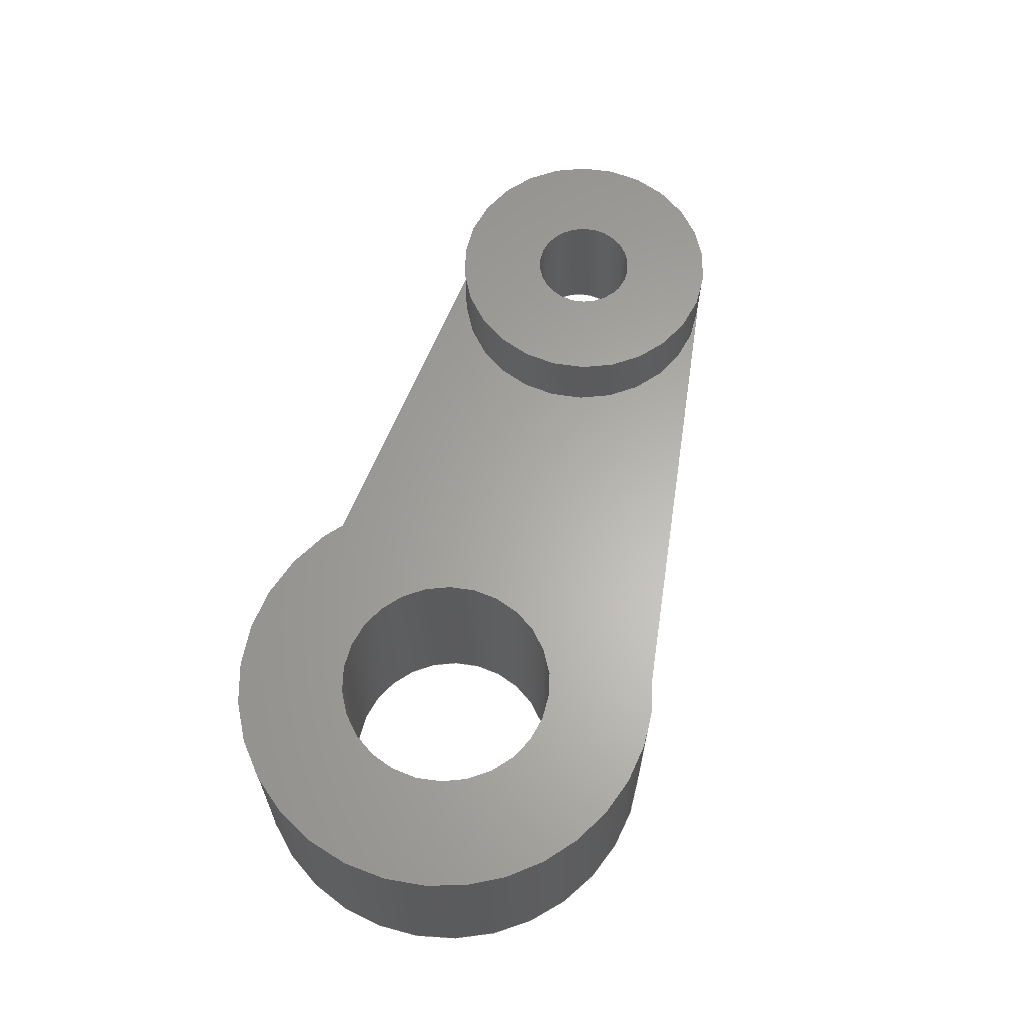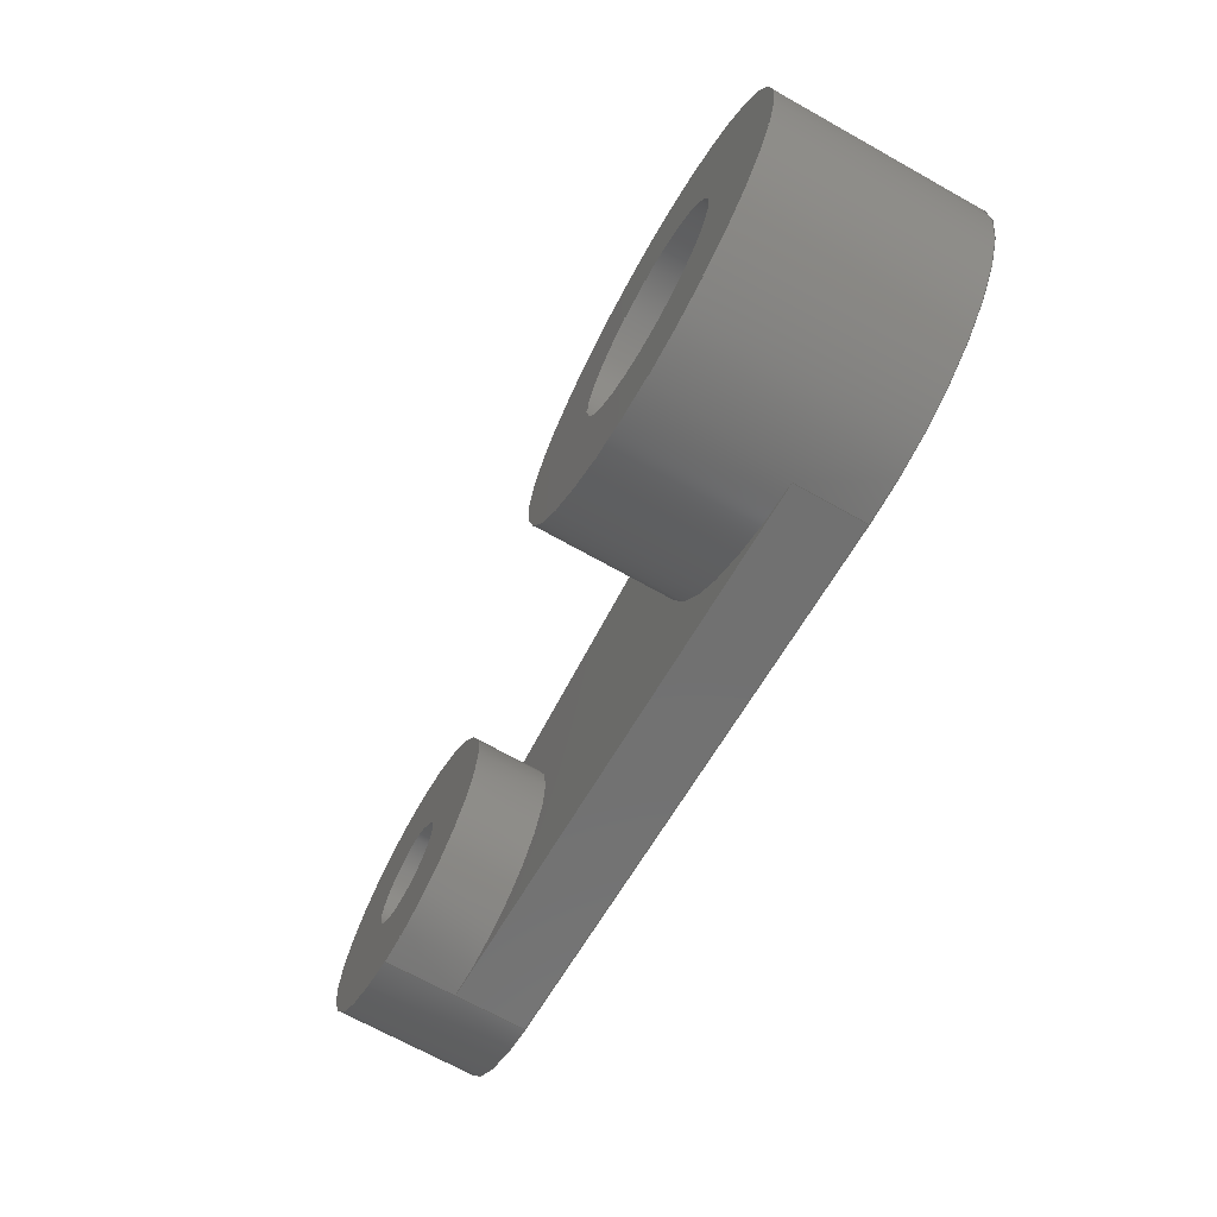
<metadata>
{"format":"step","ext":"step","renderer":"f3d","projection":"perspective","resolution":1024,"background":"white","views":[{"elev":63.2,"azim":105.3,"up":"+Z"},{"elev":-69.3,"azim":60.7,"up":"+Y"}]}
</metadata>
<code>
ISO-10303-21;
DATA;
#1 = MECHANICAL_DESIGN_GEOMETRIC_PRESENTATION_REPRESENTATION( ' ', ( #7, #8, #9, #10, #11, #12, #13, #14, #15, #16 ), #6 );
#2 = PRODUCT_DEFINITION_CONTEXT( '', #17, 'design' );
#3 = APPLICATION_PROTOCOL_DEFINITION( 'international standard', 'automotive_design', 2001, #17 );
#4 = PRODUCT_CATEGORY_RELATIONSHIP( 'NONE', 'NONE', #18, #19 );
#5 = SHAPE_DEFINITION_REPRESENTATION( #20, #21 );
#6 =  ( GEOMETRIC_REPRESENTATION_CONTEXT( 3 )GLOBAL_UNCERTAINTY_ASSIGNED_CONTEXT( ( #22 ) )GLOBAL_UNIT_ASSIGNED_CONTEXT( ( #23, #24, #25 ) )REPRESENTATION_CONTEXT( 'NONE', 'WORKSPACE' ) );
#7 = STYLED_ITEM( '', ( #26 ), #27 );
#8 = STYLED_ITEM( '', ( #28 ), #29 );
#9 = STYLED_ITEM( '', ( #30 ), #31 );
#10 = STYLED_ITEM( '', ( #32 ), #33 );
#11 = STYLED_ITEM( '', ( #34 ), #35 );
#12 = STYLED_ITEM( '', ( #36 ), #37 );
#13 = STYLED_ITEM( '', ( #38 ), #39 );
#14 = STYLED_ITEM( '', ( #40 ), #41 );
#15 = STYLED_ITEM( '', ( #42 ), #43 );
#16 = STYLED_ITEM( '', ( #44 ), #45 );
#17 = APPLICATION_CONTEXT( 'core data for automotive mechanical design processes' );
#18 = PRODUCT_CATEGORY( 'part', 'NONE' );
#19 = PRODUCT_RELATED_PRODUCT_CATEGORY( 'detail', ' ', ( #46 ) );
#20 = PRODUCT_DEFINITION_SHAPE( 'NONE', 'NONE', #47 );
#21 = ADVANCED_BREP_SHAPE_REPRESENTATION( 'Crank', ( #48, #49 ), #6 );
#22 = UNCERTAINTY_MEASURE_WITH_UNIT( LENGTH_MEASURE( 1e-17 ), #23, '', '' );
#23 =  ( CONVERSION_BASED_UNIT( 'METRE', #50 )LENGTH_UNIT(  )NAMED_UNIT( #51 ) );
#24 =  ( NAMED_UNIT( #52 )PLANE_ANGLE_UNIT(  )SI_UNIT( $, .RADIAN. ) );
#25 =  ( NAMED_UNIT( #52 )SI_UNIT( $, .STERADIAN. )SOLID_ANGLE_UNIT(  ) );
#26 = PRESENTATION_STYLE_ASSIGNMENT( ( #53 ) );
#27 = ADVANCED_FACE( '', ( #54, #55 ), #56, .T. );
#28 = PRESENTATION_STYLE_ASSIGNMENT( ( #57 ) );
#29 = ADVANCED_FACE( '', ( #58, #59 ), #60, .T. );
#30 = PRESENTATION_STYLE_ASSIGNMENT( ( #61 ) );
#31 = ADVANCED_FACE( '', ( #62, #63 ), #64, .T. );
#32 = PRESENTATION_STYLE_ASSIGNMENT( ( #65 ) );
#33 = ADVANCED_FACE( '', ( #66 ), #67, .T. );
#34 = PRESENTATION_STYLE_ASSIGNMENT( ( #68 ) );
#35 = ADVANCED_FACE( '', ( #69, #70 ), #71, .F. );
#36 = PRESENTATION_STYLE_ASSIGNMENT( ( #72 ) );
#37 = ADVANCED_FACE( '', ( #73, #74 ), #75, .T. );
#38 = PRESENTATION_STYLE_ASSIGNMENT( ( #76 ) );
#39 = ADVANCED_FACE( '', ( #77, #78 ), #79, .F. );
#40 = PRESENTATION_STYLE_ASSIGNMENT( ( #80 ) );
#41 = ADVANCED_FACE( '', ( #81, #82, #83 ), #84, .F. );
#42 = PRESENTATION_STYLE_ASSIGNMENT( ( #85 ) );
#43 = ADVANCED_FACE( '', ( #86 ), #87, .T. );
#44 = PRESENTATION_STYLE_ASSIGNMENT( ( #88 ) );
#45 = ADVANCED_FACE( '', ( #89 ), #90, .T. );
#46 = PRODUCT( 'Crank', 'Crank', 'PART-Crank-DESC', ( #91 ) );
#47 = PRODUCT_DEFINITION( 'NONE', 'NONE', #92, #2 );
#48 = MANIFOLD_SOLID_BREP( 'Crank', #93 );
#49 = AXIS2_PLACEMENT_3D( '', #94, #95, #96 );
#50 = LENGTH_MEASURE_WITH_UNIT( LENGTH_MEASURE( 1 ), #97 );
#51 = DIMENSIONAL_EXPONENTS( 1, 0, 0, 0, 0, 0, 0 );
#52 = DIMENSIONAL_EXPONENTS( 0, 0, 0, 0, 0, 0, 0 );
#53 = SURFACE_STYLE_USAGE( .BOTH., #98 );
#54 = FACE_BOUND( '', #99, .T. );
#55 = FACE_OUTER_BOUND( '', #100, .T. );
#56 = PLANE( '', #101 );
#57 = SURFACE_STYLE_USAGE( .BOTH., #102 );
#58 = FACE_OUTER_BOUND( '', #103, .T. );
#59 = FACE_OUTER_BOUND( '', #104, .T. );
#60 = CYLINDRICAL_SURFACE( '', #105, 0.006375 );
#61 = SURFACE_STYLE_USAGE( .BOTH., #106 );
#62 = FACE_BOUND( '', #107, .T. );
#63 = FACE_OUTER_BOUND( '', #108, .T. );
#64 = PLANE( '', #109 );
#65 = SURFACE_STYLE_USAGE( .BOTH., #110 );
#66 = FACE_OUTER_BOUND( '', #111, .T. );
#67 = PLANE( '', #112 );
#68 = SURFACE_STYLE_USAGE( .BOTH., #113 );
#69 = FACE_OUTER_BOUND( '', #114, .T. );
#70 = FACE_OUTER_BOUND( '', #115, .T. );
#71 = CYLINDRICAL_SURFACE( '', #116, 0.004763 );
#72 = SURFACE_STYLE_USAGE( .BOTH., #117 );
#73 = FACE_OUTER_BOUND( '', #118, .T. );
#74 = FACE_OUTER_BOUND( '', #119, .T. );
#75 = CYLINDRICAL_SURFACE( '', #120, 0.009449 );
#76 = SURFACE_STYLE_USAGE( .BOTH., #121 );
#77 = FACE_OUTER_BOUND( '', #122, .T. );
#78 = FACE_OUTER_BOUND( '', #123, .T. );
#79 = CYLINDRICAL_SURFACE( '', #124, 0.002381 );
#80 = SURFACE_STYLE_USAGE( .BOTH., #125 );
#81 = FACE_BOUND( '', #126, .T. );
#82 = FACE_BOUND( '', #127, .T. );
#83 = FACE_OUTER_BOUND( '', #128, .T. );
#84 = PLANE( '', #129 );
#85 = SURFACE_STYLE_USAGE( .BOTH., #130 );
#86 = FACE_OUTER_BOUND( '', #131, .T. );
#87 = PLANE( '', #132 );
#88 = SURFACE_STYLE_USAGE( .BOTH., #133 );
#89 = FACE_OUTER_BOUND( '', #134, .T. );
#90 = PLANE( '', #135 );
#91 = PRODUCT_CONTEXT( '', #17, 'mechanical' );
#92 = PRODUCT_DEFINITION_FORMATION_WITH_SPECIFIED_SOURCE( ' ', 'NONE', #46, .NOT_KNOWN. );
#93 = CLOSED_SHELL( '', ( #29, #31, #41, #33, #45, #43, #37, #27, #35, #39 ) );
#94 = CARTESIAN_POINT( '', ( 0, 0, 0 ) );
#95 = DIRECTION( '', ( 0, 0, 1 ) );
#96 = DIRECTION( '', ( 1, 0, 0 ) );
#97 =  ( LENGTH_UNIT(  )NAMED_UNIT( #51 )SI_UNIT( $, .METRE. ) );
#98 = SURFACE_SIDE_STYLE( '', ( #136 ) );
#99 = EDGE_LOOP( '', ( #137 ) );
#100 = EDGE_LOOP( '', ( #138 ) );
#101 = AXIS2_PLACEMENT_3D( '', #139, #140, #141 );
#102 = SURFACE_SIDE_STYLE( '', ( #142 ) );
#103 = EDGE_LOOP( '', ( #143 ) );
#104 = EDGE_LOOP( '', ( #144, #145, #146, #147 ) );
#105 = AXIS2_PLACEMENT_3D( '', #148, #149, #150 );
#106 = SURFACE_SIDE_STYLE( '', ( #151 ) );
#107 = EDGE_LOOP( '', ( #152 ) );
#108 = EDGE_LOOP( '', ( #153 ) );
#109 = AXIS2_PLACEMENT_3D( '', #154, #155, #156 );
#110 = SURFACE_SIDE_STYLE( '', ( #157 ) );
#111 = EDGE_LOOP( '', ( #158, #159, #160, #161 ) );
#112 = AXIS2_PLACEMENT_3D( '', #162, #163, #164 );
#113 = SURFACE_SIDE_STYLE( '', ( #165 ) );
#114 = EDGE_LOOP( '', ( #166 ) );
#115 = EDGE_LOOP( '', ( #167 ) );
#116 = AXIS2_PLACEMENT_3D( '', #168, #169, #170 );
#117 = SURFACE_SIDE_STYLE( '', ( #171 ) );
#118 = EDGE_LOOP( '', ( #172, #173, #174, #175 ) );
#119 = EDGE_LOOP( '', ( #176 ) );
#120 = AXIS2_PLACEMENT_3D( '', #177, #178, #179 );
#121 = SURFACE_SIDE_STYLE( '', ( #180 ) );
#122 = EDGE_LOOP( '', ( #181 ) );
#123 = EDGE_LOOP( '', ( #182 ) );
#124 = AXIS2_PLACEMENT_3D( '', #183, #184, #185 );
#125 = SURFACE_SIDE_STYLE( '', ( #186 ) );
#126 = EDGE_LOOP( '', ( #187 ) );
#127 = EDGE_LOOP( '', ( #188 ) );
#128 = EDGE_LOOP( '', ( #189, #190, #191, #192 ) );
#129 = AXIS2_PLACEMENT_3D( '', #193, #194, #195 );
#130 = SURFACE_SIDE_STYLE( '', ( #196 ) );
#131 = EDGE_LOOP( '', ( #197, #198, #199, #200 ) );
#132 = AXIS2_PLACEMENT_3D( '', #201, #202, #203 );
#133 = SURFACE_SIDE_STYLE( '', ( #204 ) );
#134 = EDGE_LOOP( '', ( #205, #206, #207, #208 ) );
#135 = AXIS2_PLACEMENT_3D( '', #209, #210, #211 );
#136 = SURFACE_STYLE_FILL_AREA( #212 );
#137 = ORIENTED_EDGE( '', *, *, #213, .F. );
#138 = ORIENTED_EDGE( '', *, *, #214, .T. );
#139 = CARTESIAN_POINT( '', ( 0.02606, 0, 0.009525 ) );
#140 = DIRECTION( '', ( 0, 0, 1 ) );
#141 = DIRECTION( '', ( 1, 0, 0 ) );
#142 = SURFACE_STYLE_FILL_AREA( #215 );
#143 = ORIENTED_EDGE( '', *, *, #216, .F. );
#144 = ORIENTED_EDGE( '', *, *, #217, .F. );
#145 = ORIENTED_EDGE( '', *, *, #218, .T. );
#146 = ORIENTED_EDGE( '', *, *, #219, .T. );
#147 = ORIENTED_EDGE( '', *, *, #220, .T. );
#148 = CARTESIAN_POINT( '', ( 0, 0, 0.00635 ) );
#149 = DIRECTION( '', ( -0, -0, 1 ) );
#150 = DIRECTION( '', ( -1, 0, 0 ) );
#151 = SURFACE_STYLE_FILL_AREA( #221 );
#152 = ORIENTED_EDGE( '', *, *, #222, .F. );
#153 = ORIENTED_EDGE( '', *, *, #216, .T. );
#154 = CARTESIAN_POINT( '', ( 0.00984, 0, 0.00635 ) );
#155 = DIRECTION( '', ( 0, 0, 1 ) );
#156 = DIRECTION( '', ( 1, 0, 0 ) );
#157 = SURFACE_STYLE_FILL_AREA( #223 );
#158 = ORIENTED_EDGE( '', *, *, #224, .F. );
#159 = ORIENTED_EDGE( '', *, *, #225, .F. );
#160 = ORIENTED_EDGE( '', *, *, #226, .T. );
#161 = ORIENTED_EDGE( '', *, *, #217, .T. );
#162 = CARTESIAN_POINT( '', ( 0.01362, -0.008038, 0.003175 ) );
#163 = DIRECTION( '', ( -0.118, -0.993, 0 ) );
#164 = DIRECTION( '', ( 0.993, -0.118, 0 ) );
#165 = SURFACE_STYLE_FILL_AREA( #227 );
#166 = ORIENTED_EDGE( '', *, *, #213, .T. );
#167 = ORIENTED_EDGE( '', *, *, #228, .F. );
#168 = CARTESIAN_POINT( '', ( 0.02606, 0, -0.03741 ) );
#169 = DIRECTION( '', ( -0, -0, -1 ) );
#170 = DIRECTION( '', ( 1, 0, 0 ) );
#171 = SURFACE_STYLE_FILL_AREA( #229 );
#172 = ORIENTED_EDGE( '', *, *, #225, .T. );
#173 = ORIENTED_EDGE( '', *, *, #230, .T. );
#174 = ORIENTED_EDGE( '', *, *, #231, .F. );
#175 = ORIENTED_EDGE( '', *, *, #232, .F. );
#176 = ORIENTED_EDGE( '', *, *, #214, .F. );
#177 = CARTESIAN_POINT( '', ( 0.02606, 0, 0.009525 ) );
#178 = DIRECTION( '', ( -0, -0, 1 ) );
#179 = DIRECTION( '', ( -1, 0, 0 ) );
#180 = SURFACE_STYLE_FILL_AREA( #233 );
#181 = ORIENTED_EDGE( '', *, *, #222, .T. );
#182 = ORIENTED_EDGE( '', *, *, #234, .F. );
#183 = CARTESIAN_POINT( '', ( 0, 0, -0.03741 ) );
#184 = DIRECTION( '', ( -0, -0, -1 ) );
#185 = DIRECTION( '', ( 1, 0, 0 ) );
#186 = SURFACE_STYLE_FILL_AREA( #235 );
#187 = ORIENTED_EDGE( '', *, *, #234, .T. );
#188 = ORIENTED_EDGE( '', *, *, #228, .T. );
#189 = ORIENTED_EDGE( '', *, *, #236, .T. );
#190 = ORIENTED_EDGE( '', *, *, #230, .F. );
#191 = ORIENTED_EDGE( '', *, *, #224, .T. );
#192 = ORIENTED_EDGE( '', *, *, #220, .F. );
#193 = CARTESIAN_POINT( '', ( 0.00984, 0, 0 ) );
#194 = DIRECTION( '', ( 0, 0, 1 ) );
#195 = DIRECTION( '', ( 1, 0, 0 ) );
#196 = SURFACE_STYLE_FILL_AREA( #237 );
#197 = ORIENTED_EDGE( '', *, *, #226, .F. );
#198 = ORIENTED_EDGE( '', *, *, #232, .T. );
#199 = ORIENTED_EDGE( '', *, *, #238, .F. );
#200 = ORIENTED_EDGE( '', *, *, #218, .F. );
#201 = CARTESIAN_POINT( '', ( 0.01209, -1.735e-18, 0.003175 ) );
#202 = DIRECTION( '', ( 0, 0, 1 ) );
#203 = DIRECTION( '', ( 1, 0, 0 ) );
#204 = SURFACE_STYLE_FILL_AREA( #239 );
#205 = ORIENTED_EDGE( '', *, *, #236, .F. );
#206 = ORIENTED_EDGE( '', *, *, #219, .F. );
#207 = ORIENTED_EDGE( '', *, *, #238, .T. );
#208 = ORIENTED_EDGE( '', *, *, #231, .T. );
#209 = CARTESIAN_POINT( '', ( 0.01284, 0.007945, 0.003175 ) );
#210 = DIRECTION( '', ( -0.118, 0.993, 0 ) );
#211 = DIRECTION( '', ( -0.993, -0.118, 0 ) );
#212 = FILL_AREA_STYLE( '', ( #240 ) );
#213 = EDGE_CURVE( '', #241, #241, #242, .T. );
#214 = EDGE_CURVE( '', #243, #243, #244, .T. );
#215 = FILL_AREA_STYLE( '', ( #245 ) );
#216 = EDGE_CURVE( '', #246, #246, #247, .T. );
#217 = EDGE_CURVE( '', #248, #249, #250, .T. );
#218 = EDGE_CURVE( '', #248, #251, #252, .T. );
#219 = EDGE_CURVE( '', #251, #253, #254, .T. );
#220 = EDGE_CURVE( '', #253, #249, #255, .T. );
#221 = FILL_AREA_STYLE( '', ( #256 ) );
#222 = EDGE_CURVE( '', #257, #257, #258, .T. );
#223 = FILL_AREA_STYLE( '', ( #259 ) );
#224 = EDGE_CURVE( '', #260, #249, #261, .T. );
#225 = EDGE_CURVE( '', #262, #260, #263, .T. );
#226 = EDGE_CURVE( '', #262, #248, #264, .T. );
#227 = FILL_AREA_STYLE( '', ( #265 ) );
#228 = EDGE_CURVE( '', #266, #266, #267, .T. );
#229 = FILL_AREA_STYLE( '', ( #268 ) );
#230 = EDGE_CURVE( '', #260, #269, #270, .T. );
#231 = EDGE_CURVE( '', #271, #269, #272, .T. );
#232 = EDGE_CURVE( '', #262, #271, #273, .F. );
#233 = FILL_AREA_STYLE( '', ( #274 ) );
#234 = EDGE_CURVE( '', #275, #275, #276, .T. );
#235 = FILL_AREA_STYLE( '', ( #277 ) );
#236 = EDGE_CURVE( '', #253, #269, #278, .T. );
#237 = FILL_AREA_STYLE( '', ( #279 ) );
#238 = EDGE_CURVE( '', #251, #271, #280, .T. );
#239 = FILL_AREA_STYLE( '', ( #281 ) );
#240 = FILL_AREA_STYLE_COLOUR( '', #282 );
#241 = VERTEX_POINT( '', #283 );
#242 = CIRCLE( '', #284, 0.004763 );
#243 = VERTEX_POINT( '', #285 );
#244 = CIRCLE( '', #286, 0.009449 );
#245 = FILL_AREA_STYLE_COLOUR( '', #287 );
#246 = VERTEX_POINT( '', #288 );
#247 = CIRCLE( '', #289, 0.006375 );
#248 = VERTEX_POINT( '', #290 );
#249 = VERTEX_POINT( '', #291 );
#250 = LINE( '', #292, #293 );
#251 = VERTEX_POINT( '', #294 );
#252 = CIRCLE( '', #295, 0.006375 );
#253 = VERTEX_POINT( '', #296 );
#254 = LINE( '', #297, #298 );
#255 = CIRCLE( '', #299, 0.006375 );
#256 = FILL_AREA_STYLE_COLOUR( '', #300 );
#257 = VERTEX_POINT( '', #301 );
#258 = CIRCLE( '', #302, 0.002381 );
#259 = FILL_AREA_STYLE_COLOUR( '', #303 );
#260 = VERTEX_POINT( '', #304 );
#261 = LINE( '', #305, #306 );
#262 = VERTEX_POINT( '', #307 );
#263 = LINE( '', #308, #309 );
#264 = LINE( '', #310, #311 );
#265 = FILL_AREA_STYLE_COLOUR( '', #312 );
#266 = VERTEX_POINT( '', #313 );
#267 = CIRCLE( '', #314, 0.004763 );
#268 = FILL_AREA_STYLE_COLOUR( '', #315 );
#269 = VERTEX_POINT( '', #316 );
#270 = CIRCLE( '', #317, 0.009449 );
#271 = VERTEX_POINT( '', #318 );
#272 = LINE( '', #319, #320 );
#273 = CIRCLE( '', #321, 0.009449 );
#274 = FILL_AREA_STYLE_COLOUR( '', #322 );
#275 = VERTEX_POINT( '', #323 );
#276 = CIRCLE( '', #324, 0.002381 );
#277 = FILL_AREA_STYLE_COLOUR( '', #325 );
#278 = LINE( '', #326, #327 );
#279 = FILL_AREA_STYLE_COLOUR( '', #328 );
#280 = LINE( '', #329, #330 );
#281 = FILL_AREA_STYLE_COLOUR( '', #331 );
#282 = COLOUR_RGB( '', 0.3843, 0.3882, 0.3922 );
#283 = CARTESIAN_POINT( '', ( 0.03082, 0, 0.009525 ) );
#284 = AXIS2_PLACEMENT_3D( '', #332, #333, #334 );
#285 = CARTESIAN_POINT( '', ( 0.0355, 0, 0.009525 ) );
#286 = AXIS2_PLACEMENT_3D( '', #335, #336, #337 );
#287 = COLOUR_RGB( '', 0.3843, 0.3882, 0.3922 );
#288 = CARTESIAN_POINT( '', ( 0.006375, 0, 0.00635 ) );
#289 = AXIS2_PLACEMENT_3D( '', #338, #339, #340 );
#290 = CARTESIAN_POINT( '', ( -0.000752, -0.006331, 0.003175 ) );
#291 = CARTESIAN_POINT( '', ( -0.000752, -0.006331, 0 ) );
#292 = CARTESIAN_POINT( '', ( -0.000752, -0.006331, 0.003175 ) );
#293 = VECTOR( '', #341, 1 );
#294 = CARTESIAN_POINT( '', ( -0.000752, 0.006331, 0.003175 ) );
#295 = AXIS2_PLACEMENT_3D( '', #342, #343, #344 );
#296 = CARTESIAN_POINT( '', ( -0.000752, 0.006331, 0 ) );
#297 = CARTESIAN_POINT( '', ( -0.000752, 0.006331, 0.003175 ) );
#298 = VECTOR( '', #345, 1 );
#299 = AXIS2_PLACEMENT_3D( '', #346, #347, #348 );
#300 = COLOUR_RGB( '', 0.3843, 0.3882, 0.3922 );
#301 = CARTESIAN_POINT( '', ( 0.002381, 0, 0.00635 ) );
#302 = AXIS2_PLACEMENT_3D( '', #349, #350, #351 );
#303 = COLOUR_RGB( '', 0.3843, 0.3882, 0.3922 );
#304 = CARTESIAN_POINT( '', ( 0.02494, -0.009383, 0 ) );
#305 = CARTESIAN_POINT( '', ( 0.01362, -0.008038, 0 ) );
#306 = VECTOR( '', #352, 1 );
#307 = CARTESIAN_POINT( '', ( 0.02494, -0.009383, 0.003175 ) );
#308 = CARTESIAN_POINT( '', ( 0.02494, -0.009383, 0.003175 ) );
#309 = VECTOR( '', #353, 1 );
#310 = CARTESIAN_POINT( '', ( 0.01362, -0.008038, 0.003175 ) );
#311 = VECTOR( '', #354, 1 );
#312 = COLOUR_RGB( '', 0.3843, 0.3882, 0.3922 );
#313 = CARTESIAN_POINT( '', ( 0.03082, 0, 0 ) );
#314 = AXIS2_PLACEMENT_3D( '', #355, #356, #357 );
#315 = COLOUR_RGB( '', 0.3843, 0.3882, 0.3922 );
#316 = CARTESIAN_POINT( '', ( 0.02494, 0.009383, 0 ) );
#317 = AXIS2_PLACEMENT_3D( '', #358, #359, #360 );
#318 = CARTESIAN_POINT( '', ( 0.02494, 0.009383, 0.003175 ) );
#319 = CARTESIAN_POINT( '', ( 0.02494, 0.009383, 0.003175 ) );
#320 = VECTOR( '', #361, 1 );
#321 = AXIS2_PLACEMENT_3D( '', #362, #363, #364 );
#322 = COLOUR_RGB( '', 0.3843, 0.3882, 0.3922 );
#323 = CARTESIAN_POINT( '', ( 0.002381, 0, 0 ) );
#324 = AXIS2_PLACEMENT_3D( '', #365, #366, #367 );
#325 = COLOUR_RGB( '', 0.3843, 0.3882, 0.3922 );
#326 = CARTESIAN_POINT( '', ( 0.01284, 0.007945, 0 ) );
#327 = VECTOR( '', #368, 1 );
#328 = COLOUR_RGB( '', 0.3843, 0.3882, 0.3922 );
#329 = CARTESIAN_POINT( '', ( 0.01284, 0.007945, 0.003175 ) );
#330 = VECTOR( '', #369, 1 );
#331 = COLOUR_RGB( '', 0.3843, 0.3882, 0.3922 );
#332 = CARTESIAN_POINT( '', ( 0.02606, 0, 0.009525 ) );
#333 = DIRECTION( '', ( 0, 0, 1 ) );
#334 = DIRECTION( '', ( 1, 0, 0 ) );
#335 = CARTESIAN_POINT( '', ( 0.02606, 0, 0.009525 ) );
#336 = DIRECTION( '', ( 0, 0, 1 ) );
#337 = DIRECTION( '', ( 1, 0, 0 ) );
#338 = CARTESIAN_POINT( '', ( 0, 0, 0.00635 ) );
#339 = DIRECTION( '', ( 0, 0, 1 ) );
#340 = DIRECTION( '', ( 1, 0, 0 ) );
#341 = DIRECTION( '', ( 0, 0, -1 ) );
#342 = CARTESIAN_POINT( '', ( 0, 0, 0.003175 ) );
#343 = DIRECTION( '', ( 0, 0, 1 ) );
#344 = DIRECTION( '', ( 1, 0, 0 ) );
#345 = DIRECTION( '', ( 0, 0, -1 ) );
#346 = CARTESIAN_POINT( '', ( 0, 0, 0 ) );
#347 = DIRECTION( '', ( 0, 0, 1 ) );
#348 = DIRECTION( '', ( 1, 0, 0 ) );
#349 = CARTESIAN_POINT( '', ( 0, 0, 0.00635 ) );
#350 = DIRECTION( '', ( 0, 0, 1 ) );
#351 = DIRECTION( '', ( 1, 0, 0 ) );
#352 = DIRECTION( '', ( -0.993, 0.118, 0 ) );
#353 = DIRECTION( '', ( 0, 0, -1 ) );
#354 = DIRECTION( '', ( -0.993, 0.118, 0 ) );
#355 = CARTESIAN_POINT( '', ( 0.02606, 0, 0 ) );
#356 = DIRECTION( '', ( 0, 0, 1 ) );
#357 = DIRECTION( '', ( 1, 0, 0 ) );
#358 = CARTESIAN_POINT( '', ( 0.02606, 0, 0 ) );
#359 = DIRECTION( '', ( 0, 0, 1 ) );
#360 = DIRECTION( '', ( 1, 0, 0 ) );
#361 = DIRECTION( '', ( 0, 0, -1 ) );
#362 = CARTESIAN_POINT( '', ( 0.02606, 0, 0.003175 ) );
#363 = DIRECTION( '', ( 0, 0, 1 ) );
#364 = DIRECTION( '', ( 1, 0, 0 ) );
#365 = CARTESIAN_POINT( '', ( 0, 0, 0 ) );
#366 = DIRECTION( '', ( 0, 0, 1 ) );
#367 = DIRECTION( '', ( 1, 0, 0 ) );
#368 = DIRECTION( '', ( 0.993, 0.118, 0 ) );
#369 = DIRECTION( '', ( 0.993, 0.118, 0 ) );
ENDSEC;
END-ISO-10303-21;

</code>
